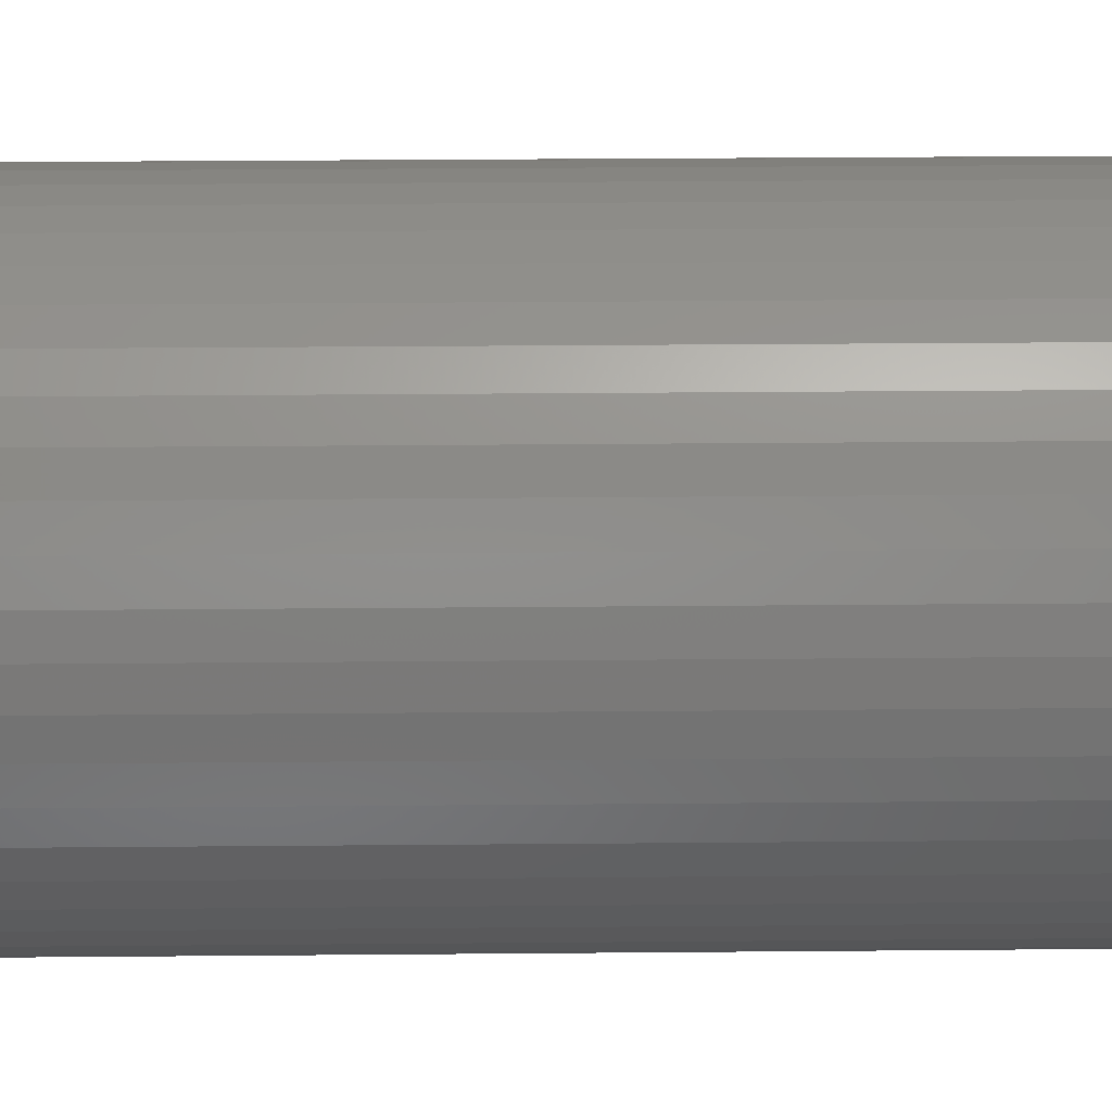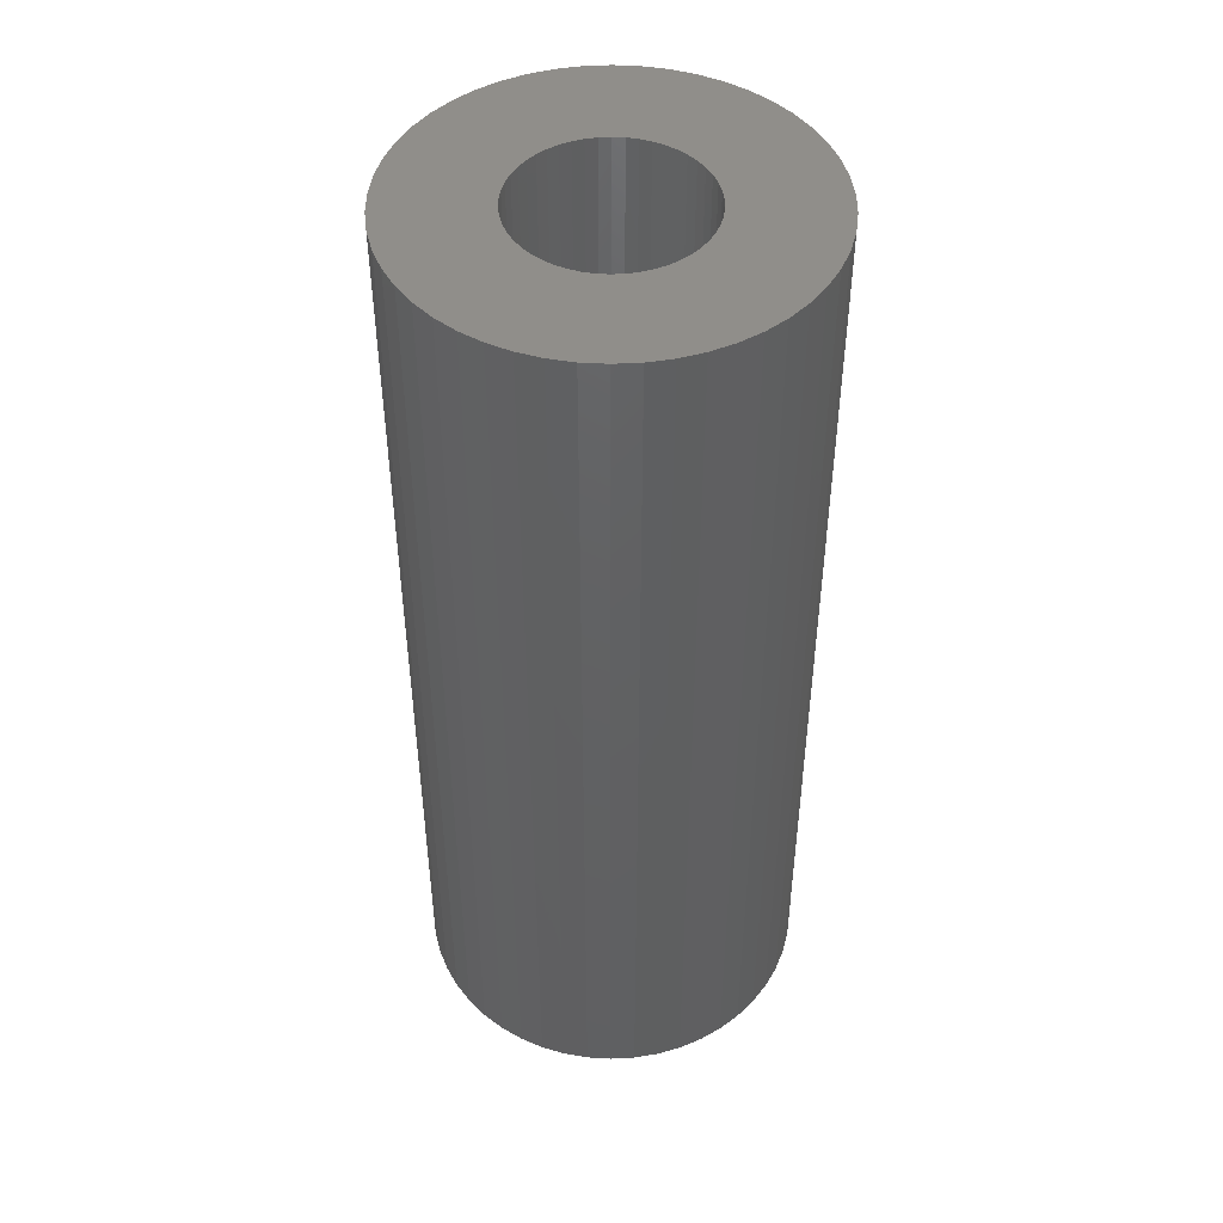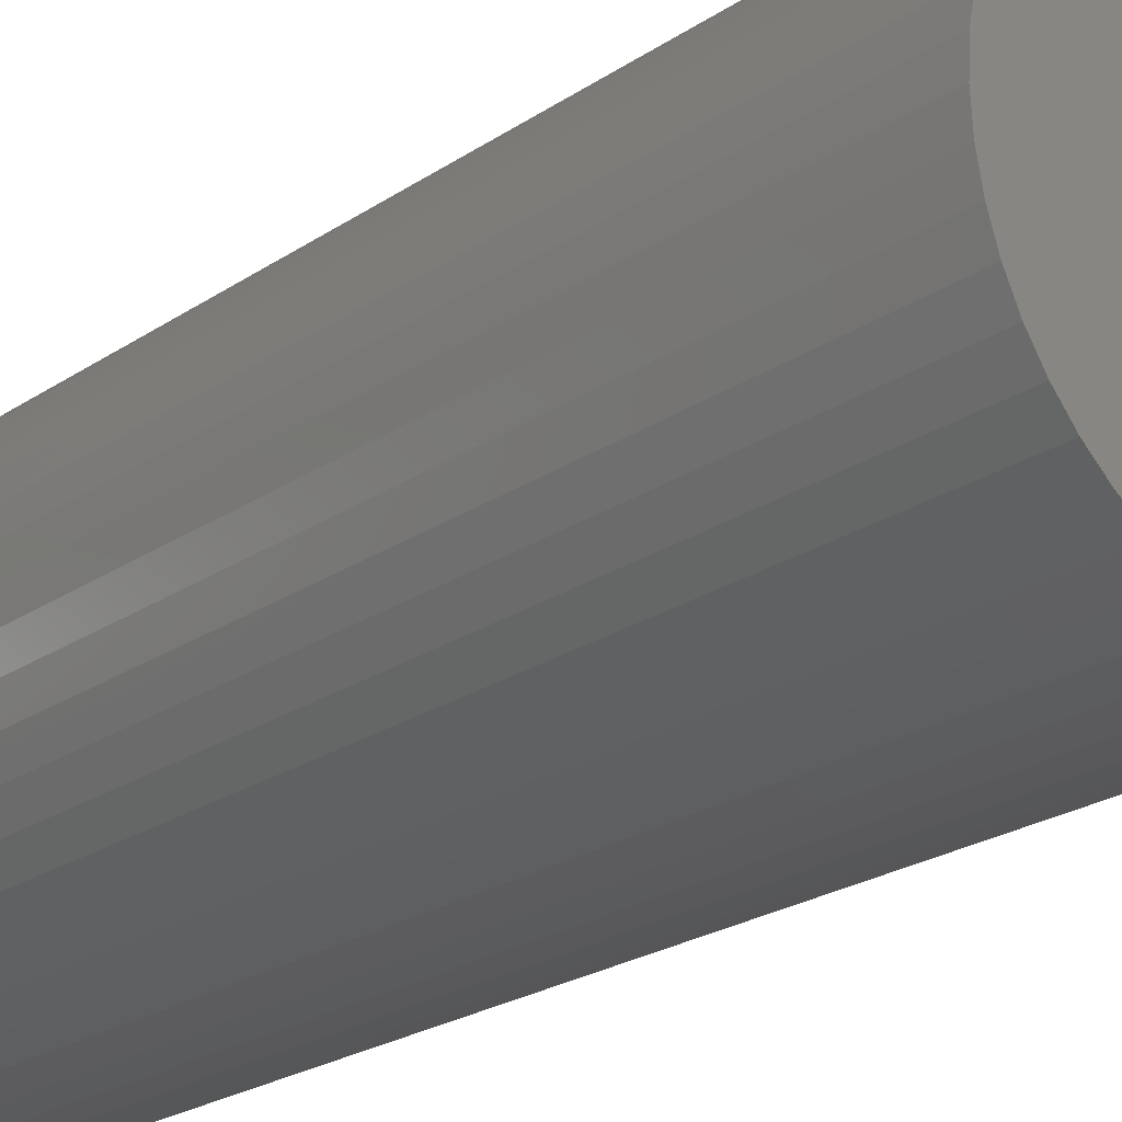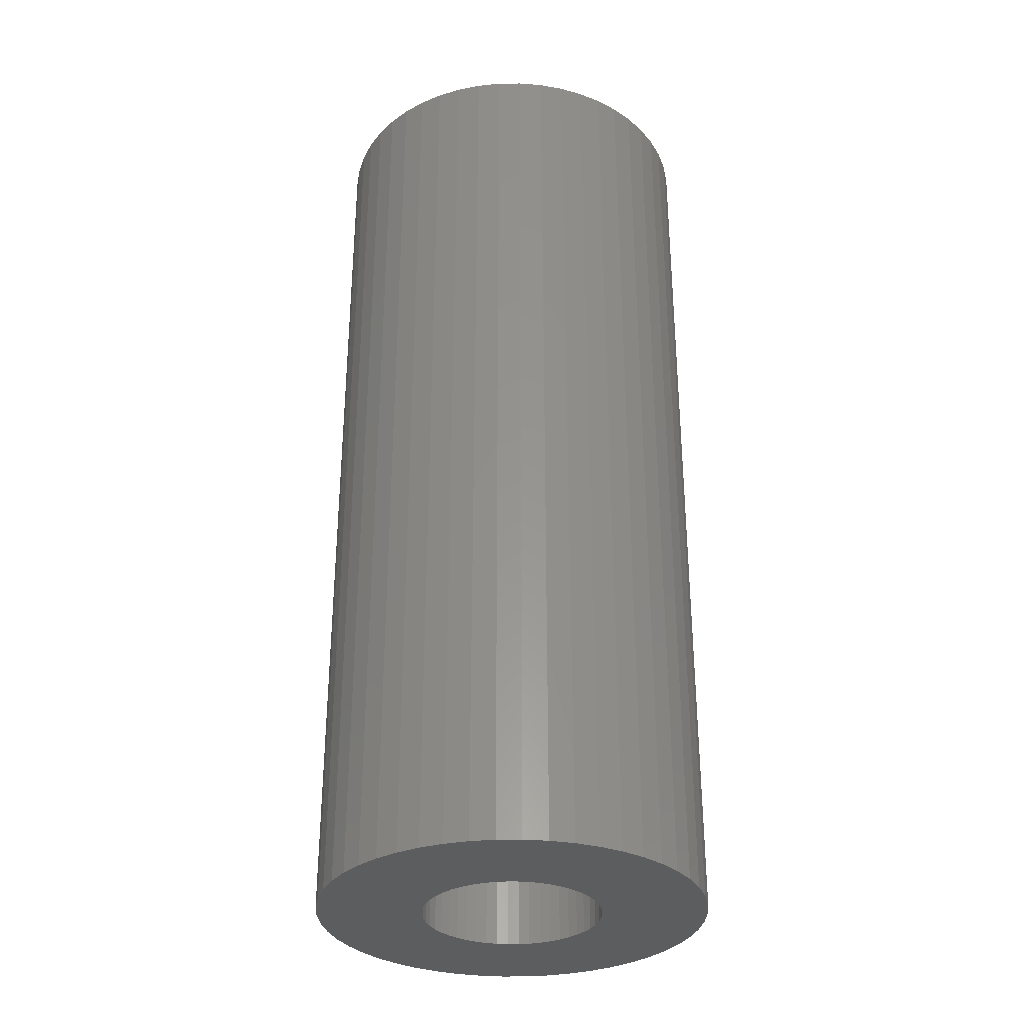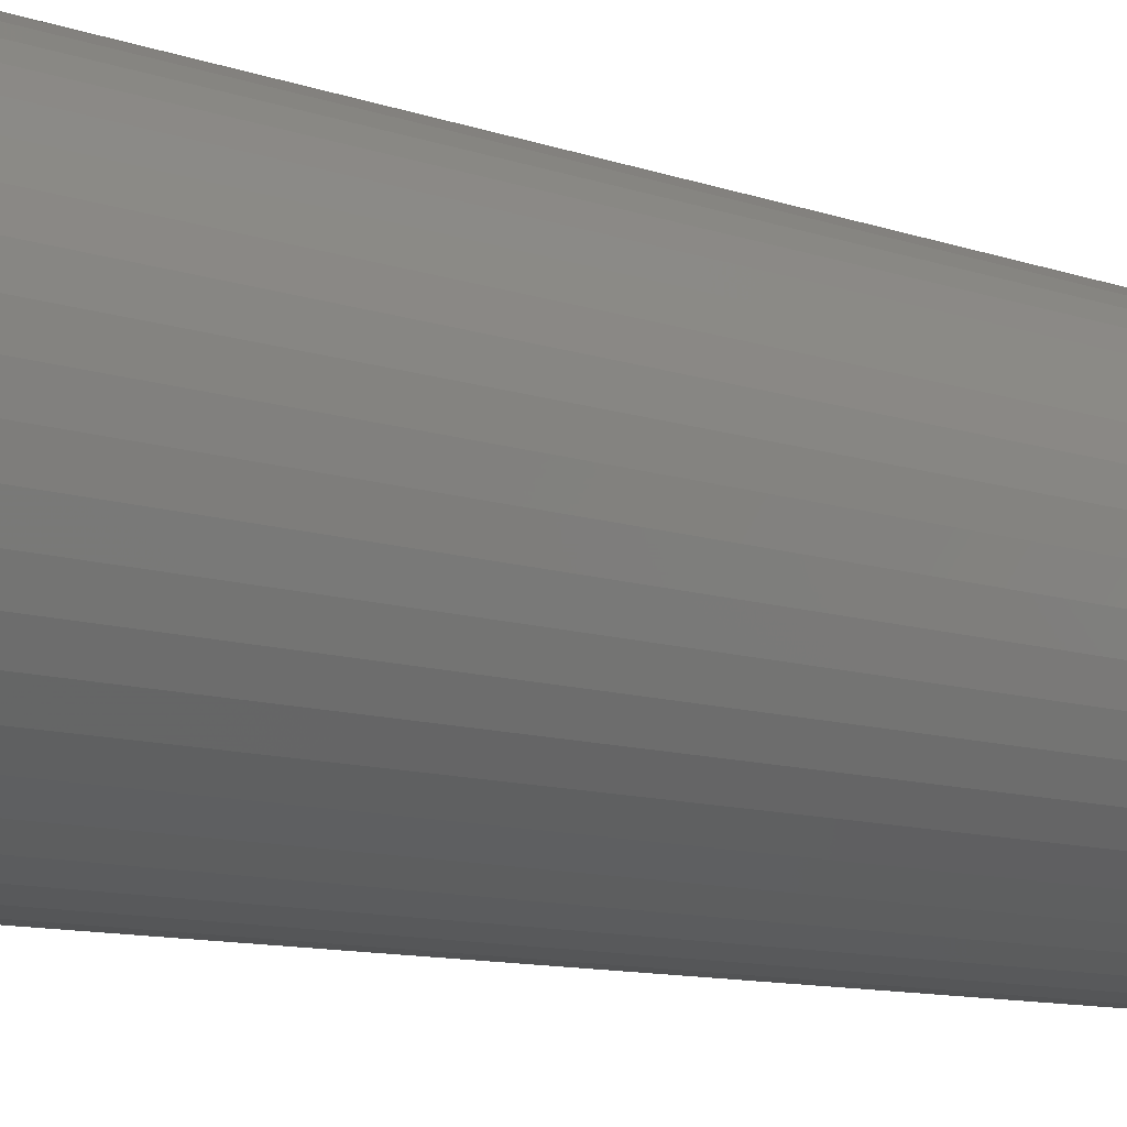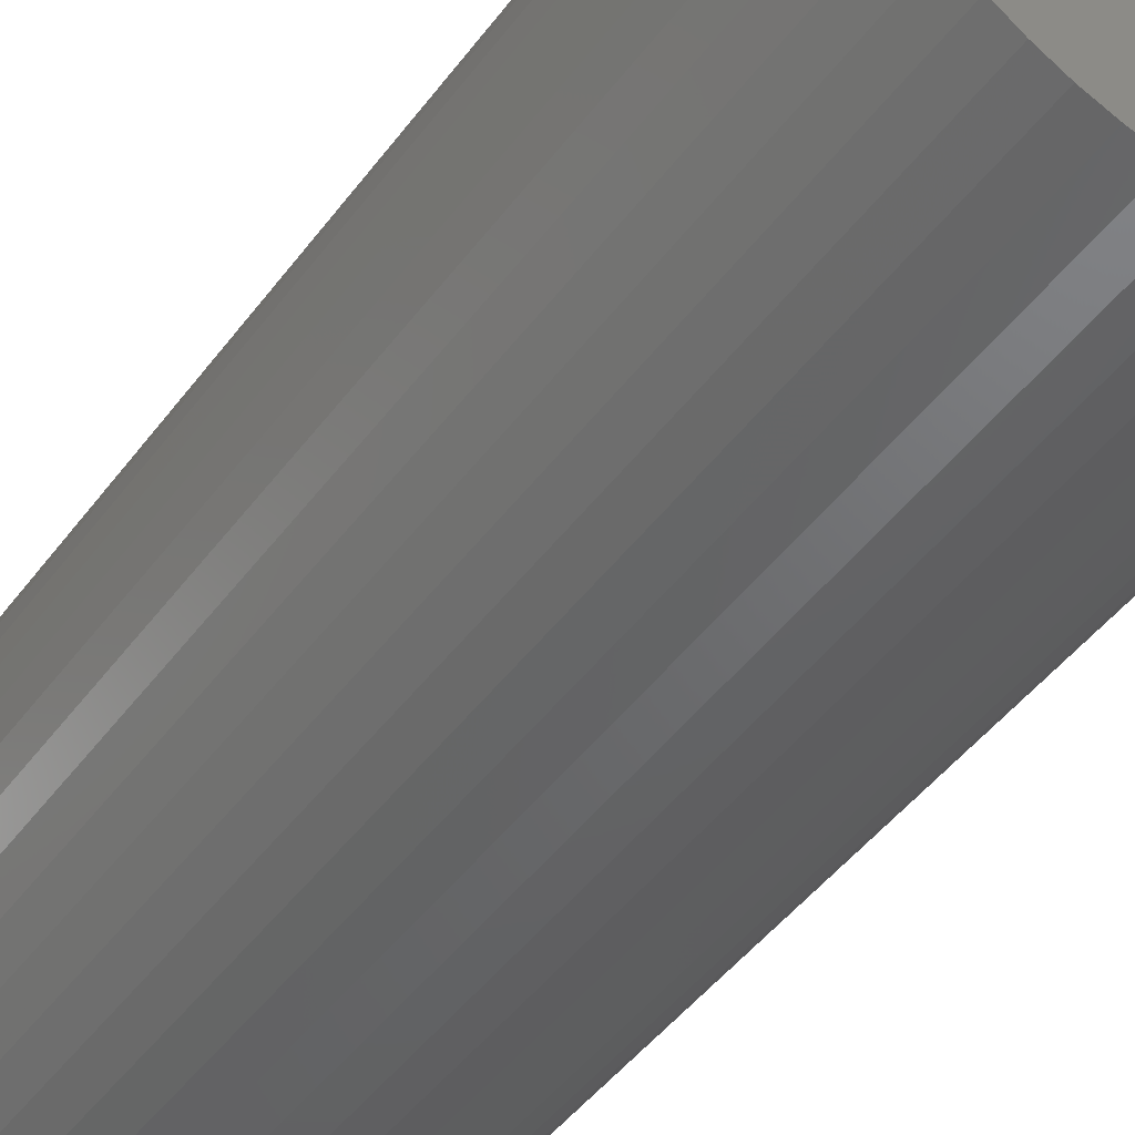
<metadata>
{"format":"stl","ext":"stl","renderer":"f3d","projection":"perspective","resolution":1024,"background":"white","views":[{"elev":28.3,"azim":-90.8,"up":"+Y"},{"elev":46.8,"azim":-104.2,"up":"+Z"},{"elev":-22.2,"azim":-40.3,"up":"+Y"},{"elev":-32.0,"azim":-28.0,"up":"+Z"},{"elev":-9.9,"azim":-132.7,"up":"+Y"},{"elev":-45.1,"azim":-33.9,"up":"+Y"}]}
</metadata>
<code>
# stl→obj: 200 verts, 400 faces
v 13 0 31.5
v 12.9 1.629 -31.5
v 12.9 1.629 31.5
v 13 0 -31.5
v -13 0 -31.5
v -12.9 1.629 31.5
v -12.9 1.629 -31.5
v -13 0 31.5
v 0.8163 12.97 -31.5
v -0.8163 12.97 31.5
v 0.8163 12.97 31.5
v -0.8163 12.97 -31.5
v -0.8163 -12.97 -31.5
v 0.8163 -12.97 31.5
v -0.8163 -12.97 31.5
v 0.8163 -12.97 -31.5
v 9.477 -8.899 31.5
v 10.52 -7.641 -31.5
v 10.52 -7.641 31.5
v 9.477 -8.899 -31.5
v 9.477 8.899 -31.5
v 8.287 10.02 31.5
v 9.477 8.899 31.5
v 8.287 10.02 -31.5
v -8.287 10.02 -31.5
v -9.477 8.899 31.5
v -8.287 10.02 31.5
v -9.477 8.899 -31.5
v -4.017 12.36 -31.5
v -5.535 11.76 31.5
v -4.017 12.36 31.5
v -5.535 11.76 -31.5
v 12.09 4.786 31.5
v 11.39 6.263 -31.5
v 11.39 6.263 31.5
v 12.09 4.786 -31.5
v 5.535 11.76 -31.5
v 4.017 12.36 31.5
v 5.535 11.76 31.5
v 4.017 12.36 -31.5
v 6.966 10.98 -31.5
v 6.966 10.98 31.5
v -12.09 4.786 -31.5
v -11.39 6.263 31.5
v -11.39 6.263 -31.5
v -12.09 4.786 31.5
v -10.52 7.641 -31.5
v -10.52 7.641 31.5
v 6 0 31.5
v 5.953 0.752 31.5
v 12.59 3.233 31.5
v 12.9 -1.629 31.5
v 5.811 1.492 31.5
v 5.953 -0.752 31.5
v 5.579 2.209 31.5
v 12.59 -3.233 31.5
v 5.258 2.891 31.5
v 10.52 7.641 31.5
v 5.811 -1.492 31.5
v 4.854 3.527 31.5
v 12.09 -4.786 31.5
v 4.374 4.107 31.5
v 5.579 -2.209 31.5
v 3.825 4.623 31.5
v 11.39 -6.263 31.5
v 5.258 -2.891 31.5
v 3.215 5.066 31.5
v 2.555 5.429 31.5
v 1.854 5.706 31.5
v 2.436 12.77 31.5
v 1.124 5.894 31.5
v 0.3767 5.988 31.5
v -0.3767 5.988 31.5
v -1.124 5.894 31.5
v -2.436 12.77 31.5
v -1.854 5.706 31.5
v -2.555 5.429 31.5
v -3.215 5.066 31.5
v -6.966 10.98 31.5
v -3.825 4.623 31.5
v -4.374 4.107 31.5
v -4.854 3.527 31.5
v -5.258 2.891 31.5
v 4.854 -3.527 31.5
v 4.374 -4.107 31.5
v 8.287 -10.02 31.5
v 3.825 -4.623 31.5
v 6.966 -10.98 31.5
v 3.215 -5.066 31.5
v 5.535 -11.76 31.5
v 2.555 -5.429 31.5
v 4.017 -12.36 31.5
v 1.854 -5.706 31.5
v 2.436 -12.77 31.5
v 1.124 -5.894 31.5
v 0.3767 -5.988 31.5
v -0.3767 -5.988 31.5
v -1.124 -5.894 31.5
v -2.436 -12.77 31.5
v -1.854 -5.706 31.5
v -4.017 -12.36 31.5
v -2.555 -5.429 31.5
v -5.535 -11.76 31.5
v -3.215 -5.066 31.5
v -6.966 -10.98 31.5
v -3.825 -4.623 31.5
v -8.287 -10.02 31.5
v -4.374 -4.107 31.5
v -9.477 -8.899 31.5
v -4.854 -3.527 31.5
v -10.52 -7.641 31.5
v -5.258 -2.891 31.5
v -11.39 -6.263 31.5
v -5.579 -2.209 31.5
v -12.09 -4.786 31.5
v -5.811 -1.492 31.5
v -12.59 -3.233 31.5
v -5.953 -0.752 31.5
v -12.9 -1.629 31.5
v -6 0 31.5
v -5.579 2.209 31.5
v -5.811 1.492 31.5
v -12.59 3.233 31.5
v -5.953 0.752 31.5
v -2.436 12.77 -31.5
v 6 0 -31.5
v 12.9 -1.629 -31.5
v 5.953 -0.752 -31.5
v 12.59 -3.233 -31.5
v 5.811 -1.492 -31.5
v 12.09 -4.786 -31.5
v 5.953 0.752 -31.5
v 5.579 -2.209 -31.5
v 11.39 -6.263 -31.5
v 12.59 3.233 -31.5
v 5.258 -2.891 -31.5
v 5.811 1.492 -31.5
v 4.854 -3.527 -31.5
v 4.374 -4.107 -31.5
v 8.287 -10.02 -31.5
v 5.579 2.209 -31.5
v 3.825 -4.623 -31.5
v 6.966 -10.98 -31.5
v 5.258 2.891 -31.5
v 3.215 -5.066 -31.5
v 5.535 -11.76 -31.5
v 2.555 -5.429 -31.5
v 4.017 -12.36 -31.5
v 1.854 -5.706 -31.5
v 2.436 -12.77 -31.5
v 1.124 -5.894 -31.5
v 0.3767 -5.988 -31.5
v -0.3767 -5.988 -31.5
v -1.124 -5.894 -31.5
v -2.436 -12.77 -31.5
v -1.854 -5.706 -31.5
v -4.017 -12.36 -31.5
v -2.555 -5.429 -31.5
v -5.535 -11.76 -31.5
v -3.215 -5.066 -31.5
v -6.966 -10.98 -31.5
v -3.825 -4.623 -31.5
v -8.287 -10.02 -31.5
v -4.374 -4.107 -31.5
v -9.477 -8.899 -31.5
v -4.854 -3.527 -31.5
v -10.52 -7.641 -31.5
v -5.258 -2.891 -31.5
v -11.39 -6.263 -31.5
v 10.52 7.641 -31.5
v 4.854 3.527 -31.5
v 4.374 4.107 -31.5
v 3.825 4.623 -31.5
v 3.215 5.066 -31.5
v 2.555 5.429 -31.5
v 1.854 5.706 -31.5
v 2.436 12.77 -31.5
v 1.124 5.894 -31.5
v 0.3767 5.988 -31.5
v -0.3767 5.988 -31.5
v -1.124 5.894 -31.5
v -1.854 5.706 -31.5
v -2.555 5.429 -31.5
v -3.215 5.066 -31.5
v -6.966 10.98 -31.5
v -3.825 4.623 -31.5
v -4.374 4.107 -31.5
v -4.854 3.527 -31.5
v -5.258 2.891 -31.5
v -5.579 2.209 -31.5
v -5.811 1.492 -31.5
v -12.59 3.233 -31.5
v -5.953 0.752 -31.5
v -6 0 -31.5
v -5.579 -2.209 -31.5
v -12.09 -4.786 -31.5
v -5.811 -1.492 -31.5
v -12.59 -3.233 -31.5
v -5.953 -0.752 -31.5
v -12.9 -1.629 -31.5
f 1 2 3
f 2 1 4
f 5 6 7
f 6 5 8
f 9 10 11
f 10 9 12
f 13 14 15
f 14 13 16
f 17 18 19
f 18 17 20
f 21 22 23
f 22 21 24
f 25 26 27
f 26 25 28
f 29 30 31
f 30 29 32
f 33 34 35
f 34 33 36
f 37 38 39
f 38 37 40
f 41 39 42
f 39 41 37
f 43 44 45
f 44 43 46
f 47 26 28
f 26 47 48
f 49 1 3
f 50 3 51
f 1 49 52
f 53 51 33
f 54 52 49
f 55 33 35
f 52 54 56
f 57 35 58
f 59 56 54
f 60 58 23
f 56 59 61
f 62 23 22
f 63 61 59
f 64 22 42
f 61 63 65
f 66 65 63
f 3 50 49
f 51 53 50
f 33 55 53
f 67 42 39
f 35 57 55
f 58 60 57
f 23 62 60
f 68 39 38
f 22 64 62
f 42 67 64
f 39 68 67
f 69 38 70
f 38 69 68
f 70 71 69
f 11 71 70
f 11 72 71
f 11 73 72
f 10 73 11
f 10 74 73
f 75 74 10
f 74 75 76
f 31 76 75
f 76 31 77
f 30 77 31
f 77 30 78
f 79 78 30
f 78 79 80
f 27 80 79
f 80 27 81
f 26 81 27
f 81 26 82
f 48 82 26
f 82 48 83
f 44 83 48
f 65 66 19
f 84 19 66
f 19 84 17
f 85 17 84
f 17 85 86
f 87 86 85
f 86 87 88
f 89 88 87
f 88 89 90
f 91 90 89
f 90 91 92
f 93 92 91
f 92 93 94
f 95 94 93
f 95 14 94
f 96 14 95
f 97 14 96
f 97 15 14
f 98 15 97
f 99 98 100
f 98 99 15
f 101 100 102
f 103 102 104
f 105 104 106
f 100 101 99
f 107 106 108
f 109 108 110
f 111 110 112
f 102 103 101
f 113 112 114
f 115 114 116
f 117 116 118
f 119 118 120
f 83 44 121
f 104 105 103
f 46 121 44
f 106 107 105
f 121 46 122
f 108 109 107
f 123 122 46
f 110 111 109
f 122 123 124
f 112 113 111
f 6 124 123
f 114 115 113
f 124 6 120
f 116 117 115
f 8 120 6
f 118 119 117
f 120 8 119
f 125 31 75
f 31 125 29
f 126 4 127
f 128 127 129
f 4 126 2
f 130 129 131
f 132 2 126
f 133 131 134
f 2 132 135
f 136 134 18
f 137 135 132
f 138 18 20
f 135 137 36
f 139 20 140
f 141 36 137
f 142 140 143
f 36 141 34
f 144 34 141
f 127 128 126
f 129 130 128
f 131 133 130
f 145 143 146
f 134 136 133
f 18 138 136
f 20 139 138
f 147 146 148
f 140 142 139
f 143 145 142
f 146 147 145
f 149 148 150
f 148 149 147
f 150 151 149
f 16 151 150
f 16 152 151
f 16 153 152
f 13 153 16
f 13 154 153
f 155 154 13
f 154 155 156
f 157 156 155
f 156 157 158
f 159 158 157
f 158 159 160
f 161 160 159
f 160 161 162
f 163 162 161
f 162 163 164
f 165 164 163
f 164 165 166
f 167 166 165
f 166 167 168
f 169 168 167
f 34 144 170
f 171 170 144
f 170 171 21
f 172 21 171
f 21 172 24
f 173 24 172
f 24 173 41
f 174 41 173
f 41 174 37
f 175 37 174
f 37 175 40
f 176 40 175
f 40 176 177
f 178 177 176
f 178 9 177
f 179 9 178
f 180 9 179
f 180 12 9
f 181 12 180
f 125 181 182
f 181 125 12
f 29 182 183
f 32 183 184
f 185 184 186
f 182 29 125
f 25 186 187
f 28 187 188
f 47 188 189
f 183 32 29
f 45 189 190
f 43 190 191
f 192 191 193
f 7 193 194
f 168 169 195
f 184 185 32
f 196 195 169
f 186 25 185
f 195 196 197
f 187 28 25
f 198 197 196
f 188 47 28
f 197 198 199
f 189 45 47
f 200 199 198
f 190 43 45
f 199 200 194
f 191 192 43
f 5 194 200
f 193 7 192
f 194 5 7
f 51 36 33
f 36 51 135
f 3 135 51
f 135 3 2
f 58 21 23
f 21 58 170
f 35 170 58
f 170 35 34
f 40 70 38
f 70 40 177
f 177 11 70
f 11 177 9
f 24 42 22
f 42 24 41
f 45 48 47
f 48 45 44
f 192 46 43
f 46 192 123
f 7 123 192
f 123 7 6
f 32 79 30
f 79 32 185
f 185 27 79
f 27 185 25
f 12 75 10
f 75 12 125
f 52 4 1
f 4 52 127
f 169 115 196
f 115 169 113
f 146 88 90
f 88 146 143
f 61 129 56
f 129 61 131
f 198 119 200
f 119 198 117
f 200 8 5
f 8 200 119
f 196 117 198
f 117 196 115
f 140 17 86
f 17 140 20
f 148 90 92
f 90 148 146
f 150 92 94
f 92 150 148
f 16 94 14
f 94 16 150
f 19 134 65
f 134 19 18
f 56 127 52
f 127 56 129
f 155 15 99
f 15 155 13
f 159 101 103
f 101 159 157
f 157 99 101
f 99 157 155
f 165 111 167
f 111 165 109
f 165 107 109
f 107 165 163
f 143 86 88
f 86 143 140
f 65 131 61
f 131 65 134
f 167 113 169
f 113 167 111
f 161 103 105
f 103 161 159
f 163 105 107
f 105 163 161
f 126 50 132
f 50 126 49
f 120 193 124
f 193 120 194
f 180 72 73
f 72 180 179
f 152 97 96
f 97 152 153
f 173 62 64
f 62 173 172
f 187 80 81
f 80 187 186
f 183 76 77
f 76 183 182
f 141 57 144
f 57 141 55
f 132 53 137
f 53 132 50
f 176 68 69
f 68 176 175
f 178 69 71
f 69 178 176
f 175 67 68
f 67 175 174
f 121 189 83
f 189 121 190
f 83 188 82
f 188 83 189
f 122 190 121
f 190 122 191
f 186 78 80
f 78 186 184
f 181 73 74
f 73 181 180
f 133 59 130
f 59 133 63
f 151 96 95
f 96 151 152
f 137 55 141
f 55 137 53
f 171 62 172
f 62 171 60
f 144 60 171
f 60 144 57
f 179 71 72
f 71 179 178
f 174 64 67
f 64 174 173
f 82 187 81
f 187 82 188
f 124 191 122
f 191 124 193
f 128 49 126
f 49 128 54
f 139 87 85
f 87 139 142
f 130 54 128
f 54 130 59
f 156 102 100
f 102 156 158
f 110 168 112
f 168 110 166
f 112 195 114
f 195 112 168
f 147 93 91
f 93 147 149
f 184 77 78
f 77 184 183
f 182 74 76
f 74 182 181
f 145 91 89
f 91 145 147
f 136 63 133
f 63 136 66
f 139 84 138
f 84 139 85
f 114 197 116
f 197 114 195
f 149 95 93
f 95 149 151
f 142 89 87
f 89 142 145
f 138 66 136
f 66 138 84
f 162 108 106
f 108 162 164
f 154 100 98
f 100 154 156
f 108 166 110
f 166 108 164
f 116 199 118
f 199 116 197
f 118 194 120
f 194 118 199
f 153 98 97
f 98 153 154
f 158 104 102
f 104 158 160
f 160 106 104
f 106 160 162

</code>
